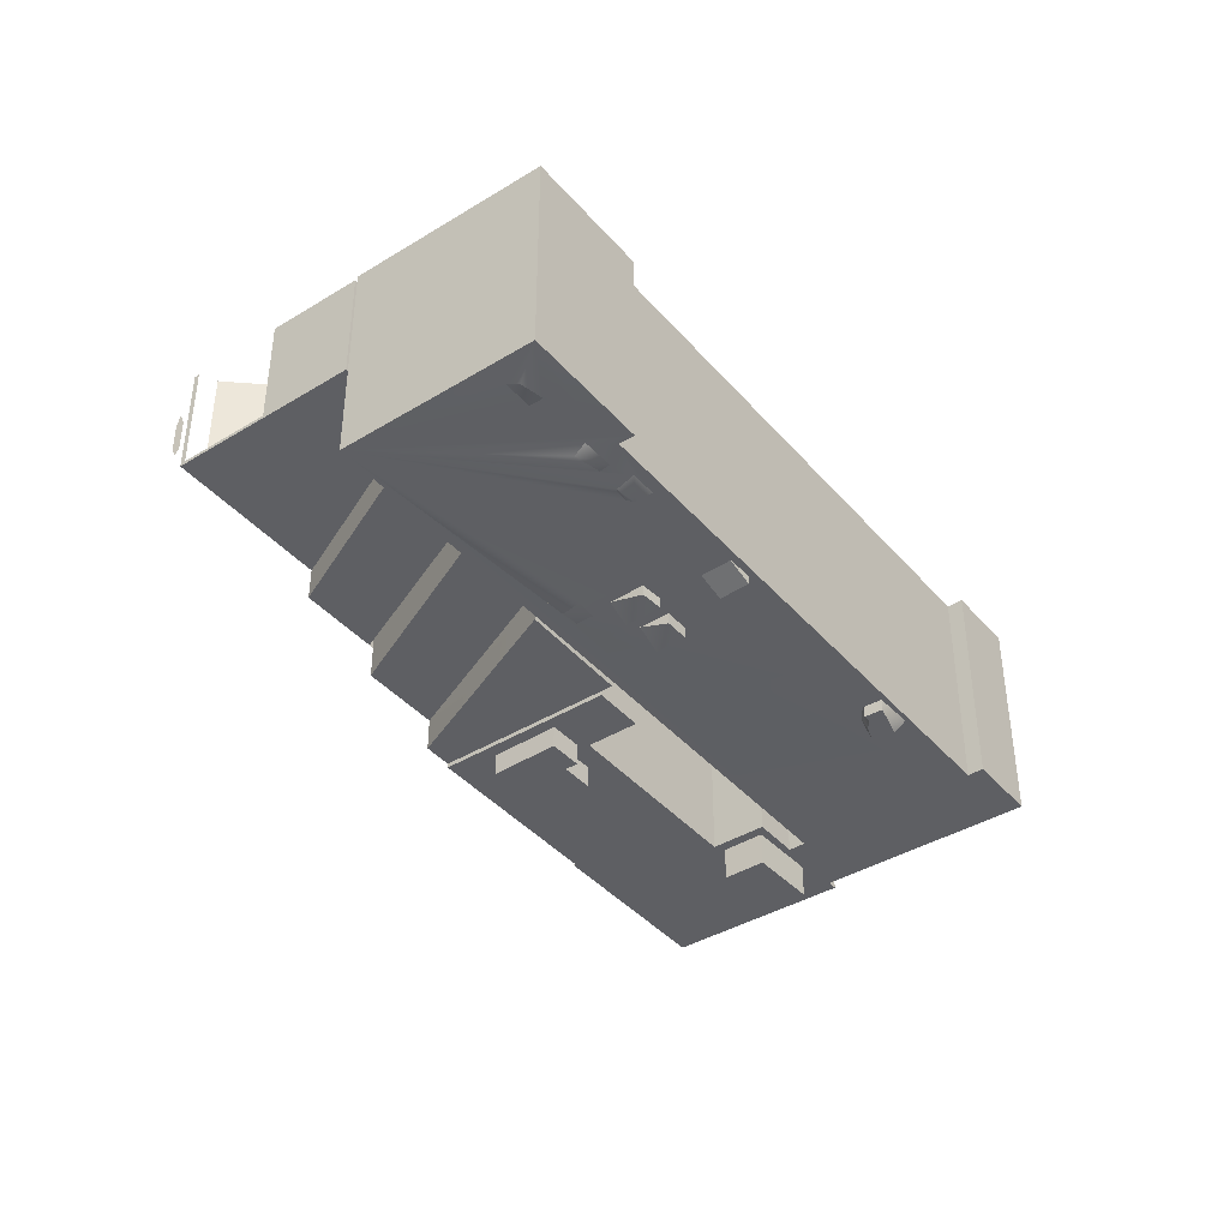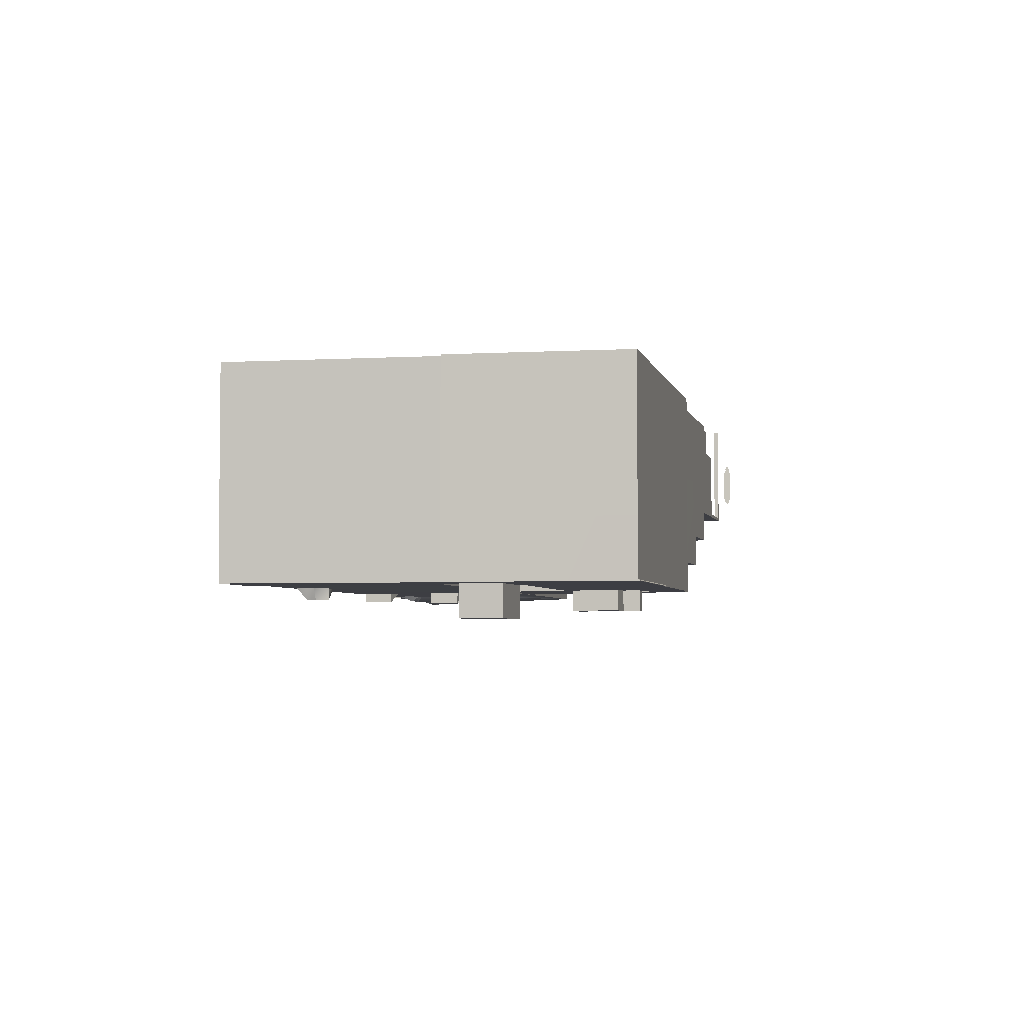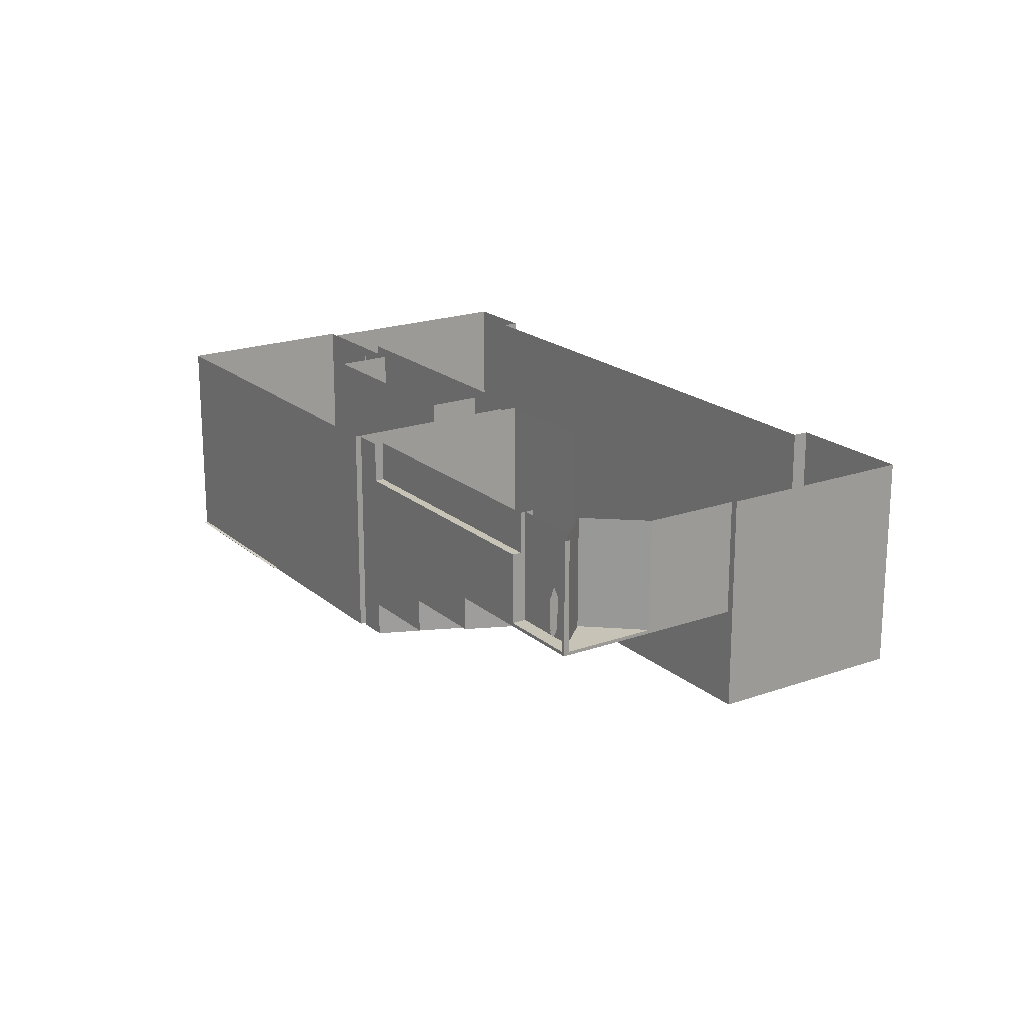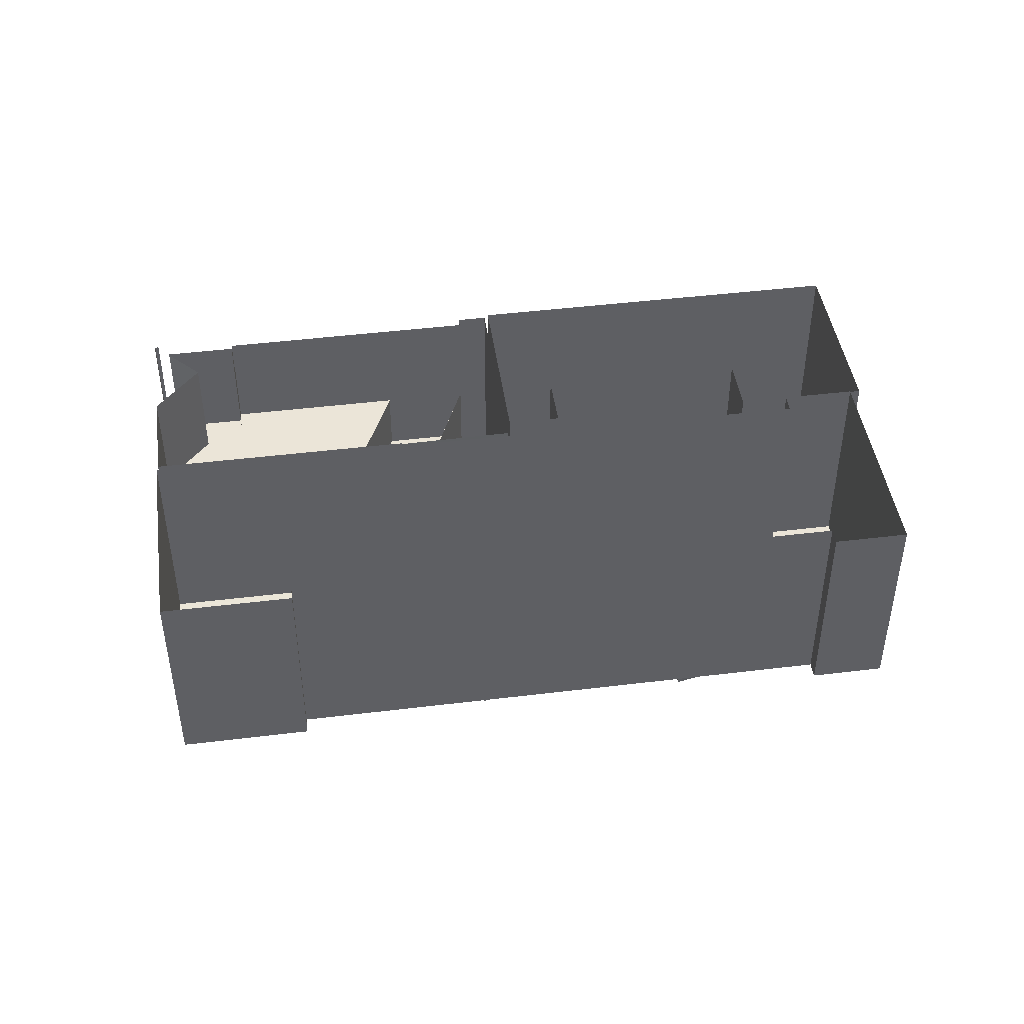
<metadata>
{"format":"obj","ext":"obj","renderer":"f3d","projection":"perspective","resolution":1024,"background":"white","views":[{"elev":-40.9,"azim":96.7,"up":"+Z"},{"elev":-3.7,"azim":-108.4,"up":"+Z"},{"elev":19.7,"azim":26.4,"up":"+Z"},{"elev":45.6,"azim":141.9,"up":"+Z"}]}
</metadata>
<code>
v  90.53 90.35 -92.4
v  46.47 14.34 -72.67
v  46.47 14.34 -92.4
v  -211 163.6 -0
v  46.47 14.34 -0
v  46.47 14.34 -68.09
v  90.53 90.35 -0
v  -211 163.6 -92.4
v  -56.38 85.45 -92.4
v  40.11 100.9 -92.4
v  41.59 118.7 -92.4
v  38.1 112.7 -0
v  -170.5 233.6 -92.4
v  -170.5 233.6 -0
v  -194.8 255.8 -92.4
v  -116.5 199.7 -92.4
v  38.1 112.7 -92.4
v  -36.66 152.8 -92.4
v  45.29 100.2 -92.4
v  -44.68 88.23 -92.4
v  -37.47 113 -92.4
v  -63.8 126.4 -92.4
v  -70.66 114.7 -92.4
v  -9.837 135.8 -92.4
v  11.98 122 -92.4
v  9.383 111.9 -92.4
v  41.59 118.7 -0
v  -242.1 172.5 -92.4
v  -194.8 255.8 -0
v  -242.1 172.5 -0
v  -167 239.6 -92.4
v  -167 239.6 -0
v  -27.69 119 -92.4
v  -20.4 115.1 -92.4
v  -134.4 194.7 -92.4
v  -131.1 208.8 -92.4
v  -48.48 81.19 -93.97
v  47.95 104.4 -92.4
v  71.17 77.6 -92.4
v  -52.83 92.03 -92.4
v  -45.6 99.58 -92.4
v  -34.55 135.3 -92.4
v  -43.74 141.5 -96.5
v  -27.28 146.9 -92.4
v  -54.01 104.7 -92.4
v  -43.74 141.5 -92.4
v  -47.79 126.1 -92.4
v  28.1 108.3 -92.4
v  25.14 104.4 -92.4
v  37.53 96.74 -96.08
v  -36.66 152.8 -96.5
v  -133.4 205.1 -92.4
v  60.18 84.01 -92.4
v  63.26 89.31 -92.4
v  74.02 83.03 -95.92
v  -17.35 139.9 -92.4
v  -22.6 128.5 -92.4
v  14.16 109.1 -92.4
v  21.87 116.1 -92.4
v  -61.37 109.2 -92.4
v  -54.59 121 -92.4
v  -34.08 130.7 -92.4
v  -42.01 135.8 -92.4
v  -15.36 124.6 -92.4
v  -214.9 156.8 -92.4
v  -120.2 192.5 -97.53
v  -122.9 194.2 -97.53
v  -131.1 200.1 -97.53
v  -129.2 191.5 -92.4
v  -124.5 191.5 -92.4
v  56.97 92.79 -92.4
v  59.97 97.55 -92.4
v  -20.4 134.3 -92.4
v  -214.9 156.8 -0
v  -70.66 114.7 -97.4
v  -63.8 126.4 -97.4
v  -54.59 121 -97.4
v  -38.86 120.3 -92.4
v  -45.6 118.6 -92.4
v  -12.87 130.2 -92.4
v  -116.5 199.7 -97.53
v  -131.7 204.1 -97.53
v  -54.01 104.7 -97.03
v  -45.6 118.6 -97.03
v  -37.47 113 -97.03
v  -134.4 194.7 -97.53
v  -120.2 192.5 -92.4
v  -133.4 201.5 -92.4
v  18.05 109.7 -94.95
v  10.66 115 -94.95
v  8.727 116.1 -92.4
v  -127.9 193.6 -97.53
v  15.42 111.2 -94.95
g Mesh6
f 1 2 3
f 4 3 5
f 5 3 6
f 7 5 6
f 2 1 6
f 6 3 2
f 8 9 3
f 3 10 11
f 12 13 14
f 8 15 9
f 16 17 18
f 1 7 6
f 3 11 19
f 3 20 21
f 16 22 23
f 24 17 25
f 3 24 26
f 17 13 12
f 11 27 1
f 8 3 4
f 15 28 29
f 29 28 30
f 31 15 32
f 9 15 13
f 16 18 22
f 3 33 34
f 9 13 35
f 36 13 17
f 9 16 23
f 3 9 37
f 38 11 1
f 3 39 1
f 40 41 20
f 20 41 21
f 42 43 44
f 45 46 47
f 48 17 10
f 3 49 50
f 18 17 44
f 44 43 51
f 1 27 7
f 36 17 16
f 13 52 35
f 3 53 39
f 54 1 55
f 44 17 56
f 33 44 57
f 3 26 58
f 25 17 59
f 40 60 45
f 61 46 45
f 62 44 33
f 47 63 62
f 15 29 32
f 22 46 61
f 22 18 46
f 34 33 64
f 3 34 64
f 28 65 30
f 15 65 28
f 66 67 68
f 9 69 70
f 3 19 71
f 11 38 19
f 71 19 38
f 38 1 72
f 59 17 48
f 3 59 49
f 33 21 62
f 3 21 33
f 33 57 64
f 44 56 73
f 65 74 30
f 45 60 61
f 75 76 77
f 78 47 62
f 47 79 45
f 80 73 24
f 3 80 24
f 72 1 54
f 3 71 53
f 81 82 36
f 52 13 36
f 83 84 85
f 21 78 62
f 68 86 35
f 9 35 69
f 87 67 66
f 16 81 36
f 60 75 77
f 9 23 60
f 41 83 85
f 40 45 41
f 36 82 52
f 88 68 35
f 3 89 59
f 59 89 90
f 25 59 90
f 24 25 91
f 56 17 24
f 24 73 56
f 35 86 69
f 69 92 70
f 3 37 20
f 20 37 40
f 79 78 21
f 79 47 78
f 37 9 40
f 9 60 40
f 63 46 42
f 46 63 47
f 55 53 54
f 72 54 53
f 1 39 55
f 39 53 55
f 73 64 57
f 44 73 57
f 3 64 80
f 64 73 80
f 53 71 72
f 72 71 38
f 70 92 67
f 68 67 86
f 87 66 16
f 9 87 16
f 59 48 49
f 50 49 48
f 3 50 10
f 10 50 48
f 26 24 91
f 90 93 26
f 17 12 27
f 21 85 79
f 41 85 21
f 89 93 90
f 3 58 89
f 63 42 62
f 62 42 44
f 60 77 61
f 61 77 22
f 82 81 68
f 88 82 68
f 51 43 46
f 46 43 42
f 66 81 16
f 81 66 68
f 65 15 8
f 65 8 74
f 8 4 74
f 86 67 92
f 86 92 69
f 77 76 22
f 22 76 23
f 76 75 23
f 23 75 60
f 9 70 87
f 70 67 87
f 13 31 14
f 31 13 15
f 31 32 14
f 10 17 11
f 11 17 27
f 91 90 26
f 25 90 91
f 58 93 89
f 26 93 58
f 88 35 52
f 52 82 88
f 45 83 41
f 84 83 45
f 85 84 79
f 79 84 45
f 44 51 18
f 18 51 46
v  -0.0103 -63.23 -39.11
v  0.0053 -63.21 -38.71
v  -0.1637 -63.52 -39.09
v  -0.6489 -64.42 -39.28
v  -0.5427 -64.22 -39.3
v  -0.6388 -64.4 -39.03
v  -0.3303 -63.81 -39.62
v  -0.3185 -63.8 -39.33
v  -0.5545 -64.23 -39.6
v  -0.6462 -64.89 -21.27
v  -0.6795 -64.93 -22.12
v  -0.5304 -64.68 -21.28
v  0.5558 -62.66 -21.34
v  0.2962 -63.14 -21.31
v  0.5136 -62.71 -22.41
v  0.1469 -62.95 -38.72
v  0.1597 -62.93 -38.4
v  0.8288 -62.11 -22.88
v  0.6198 -62.12 -36.7
v  -1.104 -65.35 -35.9
v  -0.9063 -64.98 -36.21
v  -0.9356 -65.4 -22.57
v  0.0604 -63.64 -18.85
v  -0.0576 -63.86 -18.83
v  0.179 -63.41 -19.19
v  0.1543 -63.44 -19.82
v  -0.2262 -64.17 -19.12
v  -0.2517 -64.2 -19.77
v  -0.4863 -64.63 -20.16
v  0.3383 -63.09 -20.23
v  0.429 -62.47 -37.14
v  -0.9592 -65.04 -37.55
v  -0.7442 -64.62 -38.17
v  0.4016 -62.5 -37.84
v  -0.7638 -64.65 -38.67
g Mesh5
f 94 95 96
f 97 98 99
f 100 101 102
f 102 101 98
f 103 104 105
f 106 107 108
f 109 110 95
f 111 108 112
f 113 114 115
f 116 117 118
f 118 117 119
f 117 120 119
f 120 121 119
f 115 114 104
f 98 101 99
f 122 105 121
f 101 96 99
f 121 105 119
f 119 105 123
f 123 105 107
f 107 105 108
f 105 104 108
f 104 114 108
f 108 114 112
f 112 114 124
f 114 125 124
f 125 126 124
f 124 126 127
f 127 126 110
f 110 126 95
f 95 126 96
f 96 126 99
f 126 128 99
v  -26.38 -35.88 -17.39
v  -26.38 -35.88 -47.75
v  -0.039 -51.15 -47.75
v  -0.039 -51.15 0
v  -0.3544 -50.97 0
v  -26.38 -35.88 0
g Mesh4
f 129 130 131
f 129 131 132
f 129 132 133
f 129 133 134
v  -95.56 94.48 -92.4
v  -95.56 94.48 -0
v  -52.04 69.9 -92.4
v  -52.04 69.9 -78
v  -52.04 69.9 -0
v  -126.6 15.17 -92.4
v  -137.8 21.64 -92.4
v  -126.6 15.17 -92.4
v  -137.8 21.64 -17.39
v  -137.8 21.64 -0
v  -126.6 15.19 -17.39
v  -126.6 15.17 -78
v  -126.6 15.17 -78
v  -126.6 15.17 -49.2
v  -52.53 69.54 -49.2
v  -52.53 69.54 -0
v  -52.32 69.41 -78
v  -52.32 69.41 -49.2
v  -20.09 50.11 -78
v  -95.02 -3.138 -78
v  -20.09 50.11 -49.2
v  -95.02 -3.138 -49.2
v  -93.08 -4.264 -49.2
v  -18.8 49.98 -49.2
v  44.84 13.09 -0
v  44.84 13.09 -49.2
v  44.84 13.09 -47.75
v  24.06 -22.77 -0
v  24.06 -22.77 -21.14
v  24.06 -22.77 -47.75
v  6.989 -28.12 -19.53
v  -4.34 -31.67 -0.4204
v  -4.34 -31.67 -0.8038
v  -4.344 -31.67 -19.53
v  -0.0336 -51.16 -0.5457
v  -0.0433 -51.15 -48.14
v  -4.35 -31.66 -48.01
v  3.272 -58.62 -49.2
v  3.736 -57.82 -47.75
v  3.272 -58.62 -47.75
v  2.623 -59.74 -49.2
v  2.623 -59.74 -0
v  3.736 -57.82 0
v  -61.5 -22.57 -49.2
v  13.43 30.68 -49.2
v  -29.44 -41.16 -49.2
v  1.319 -58.99 -49.2
v  1.319 -58.99 -0
v  1.319 -58.99 -47.75
v  -3.096 -56.43 -47.75
v  -29.44 -41.16 -47.75
v  2.31 -57.37 -47.75
v  -2.146 -54.79 -47.75
v  1.968 -57.87 -47.75
v  -24.37 -32.41 -47.75
v  1.976 -47.68 -47.75
v  -26.38 -35.88 -47.75
v  -0.039 -51.15 -47.75
v  -24.37 -32.41 -17.39
v  -29.44 -41.16 -33.16
v  -29.44 -41.16 -17.39
v  -27.5 -37.8 -17.39
v  -24.37 -32.41 0
v  -26.38 -35.88 0
v  -27.5 -37.8 0
v  -61.5 -22.57 -33.2
v  -61.5 -22.57 -17.39
v  -95.02 -3.138 -33.25
v  -95.02 -3.138 -17.39
v  -126.6 15.18 -33.3
v  -98.79 -0.9556 -33.26
v  -126.6 15.17 -49.2
v  -96.61 -2.221 -49.2
v  -95.02 -3.138 -63.6
v  -93.08 -4.264 -63.6
v  -61.5 -22.57 -63.6
v  13.43 30.68 -63.6
v  -18.8 49.98 -63.6
v  -124.7 18.54 -17.39
v  -93.08 0.2147 -17.39
v  -59.56 -19.22 -17.39
v  -59.56 -19.22 0
v  -124.7 18.55 0
v  -126.7 15.2 -0
g Mesh3
f 135 136 137
f 137 136 138
f 138 136 139
f 137 140 135
f 135 140 141
f 141 140 142
f 135 141 136
f 141 143 136
f 136 143 144
f 143 141 145
f 145 141 146
f 146 141 142
f 146 142 147
f 142 140 147
f 137 138 140
f 138 147 140
f 147 138 148
f 148 138 149
f 138 139 149
f 149 139 150
f 147 148 151
f 148 152 151
f 153 154 151
f 151 154 147
f 154 146 147
f 152 155 151
f 151 155 153
f 156 155 157
f 157 155 158
f 158 155 152
f 150 159 149
f 149 159 152
f 152 159 158
f 158 159 160
f 160 159 161
f 162 163 159
f 159 163 161
f 161 163 164
f 163 162 165
f 162 166 165
f 165 166 167
f 167 168 165
f 166 169 167
f 169 170 167
f 167 170 168
f 168 170 171
f 171 164 168
f 164 165 168
f 164 163 165
f 161 164 160
f 160 164 172
f 164 173 172
f 172 173 174
f 172 174 175
f 175 174 176
f 176 174 177
f 177 174 173
f 178 179 180
f 180 179 181
f 158 160 179
f 179 160 181
f 160 172 181
f 181 172 175
f 182 183 176
f 176 183 175
f 175 183 181
f 183 184 181
f 181 184 180
f 184 185 180
f 186 187 188
f 187 184 188
f 184 183 188
f 189 190 191
f 190 192 191
f 191 192 185
f 192 187 185
f 185 187 184
f 189 191 193
f 185 194 191
f 191 194 193
f 194 195 193
f 195 196 193
f 193 196 197
f 197 196 198
f 196 199 198
f 194 200 185
f 200 178 185
f 178 180 185
f 200 194 201
f 201 194 195
f 202 200 203
f 203 200 201
f 204 205 145
f 145 205 203
f 203 205 202
f 145 146 204
f 204 146 206
f 206 146 207
f 146 154 207
f 154 208 207
f 208 156 207
f 155 156 153
f 153 156 154
f 154 156 208
f 156 208 157
f 208 209 157
f 157 209 178
f 209 210 178
f 156 157 202
f 202 157 200
f 157 178 200
f 205 207 202
f 202 207 156
f 207 205 206
f 205 204 206
f 157 158 178
f 178 158 179
f 211 212 179
f 179 212 158
f 179 178 211
f 211 178 210
f 209 212 210
f 210 212 211
f 213 145 214
f 145 203 214
f 201 215 203
f 215 214 203
f 195 196 201
f 196 215 201
f 196 199 215
f 199 216 215
f 217 213 216
f 213 214 216
f 214 215 216
f 217 218 213
f 218 145 213
f 145 218 143
f 143 218 144
f 149 152 148
v  -120.5 101.2 -92.4
v  -132.3 80.76 -92.4
v  -120.5 101.2 -0
v  -132.3 80.76 -0
v  -100.6 89.61 -92.4
v  -100.6 89.61 -0
v  -140.3 21.15 -92.4
v  -140.3 21.15 -18.97
v  -140.3 21.15 -0
v  -155.1 29.77 -18.97
v  -155.1 29.77 -92.4
v  -182.9 45.88 -0
v  -182.9 45.88 -18.97
v  -170 38.4 -18.97
v  -201.2 56.49 -0
v  -201.2 56.49 -18.97
v  -214.9 64.41 -18.97
v  -217.7 66.03 -0
v  -217.7 66.03 -18.97
v  -214.9 64.41 -91.74
v  -257.8 89.31 -91.74
v  -258.9 89.94 -18.97
v  -258.9 89.94 -91.74
v  -170 38.4 -92.4
v  -214.9 64.41 -92.4
v  -211.7 129.5 -92.4
v  -238.1 145.7 -92.4
v  -257.8 89.31 -92.4
v  -245.8 175.1 -92.4
v  -258.9 89.94 -92.4
v  -285 105.1 -92.4
v  -285.5 104.2 -92.4
v  -259.5 89.06 -92.4
v  -285 105.1 -91.74
v  -285.5 104.2 -92.25
v  -259.5 89.06 -92.25
v  -258.4 88.42 -92.4
v  -258.4 88.42 -92.25
v  -215.4 63.52 -92.4
v  -215.4 63.52 -92.25
v  -285 105.1 -18.97
v  -285 105.1 -0
v  -258.9 89.94 -0
v  -261.6 146.8 -0
v  -261.6 146.8 -18.97
v  -245.8 175.1 -18.97
v  -245.8 175.1 -0
v  -196.7 146.6 -92.4
v  -196.7 146.6 -0
v  -209.1 125.3 -92.4
v  -209.1 125.3 -0
v  -146.6 78.36 -92.4
v  -156 63.02 -92.4
v  -202.2 145.7 -92.4
v  -228.2 161.8 -92.4
v  -228.2 161.8 -106.8
v  -238.1 145.7 -106.8
v  -202.2 145.7 -106.8
v  -211.7 129.5 -106.8
v  -146.6 48.21 -92.4
v  -142.6 54.9 -92.4
v  -156 63.02 -102
v  -142.6 54.9 -102
v  -146.6 78.36 -102
v  -134.5 71.02 -92.4
v  -134.5 71.02 -102
v  -131.5 76.01 -92.4
v  -118.7 68.2 -92.4
v  -134.5 42.02 -92.4
v  -146.6 48.21 -102
v  -134.5 42.02 -102
v  -118.7 68.2 -102
v  -131.5 76.01 -102
g Mesh2
f 219 220 221
f 220 222 221
f 223 219 224
f 219 221 224
f 225 223 226
f 223 224 226
f 224 227 226
f 228 229 226
f 226 229 225
f 230 231 227
f 231 232 227
f 232 228 227
f 227 228 226
f 233 234 230
f 234 231 230
f 234 233 235
f 233 236 235
f 236 237 235
f 235 237 238
f 238 237 239
f 237 240 239
f 240 241 239
f 242 232 243
f 243 232 238
f 238 232 235
f 235 232 234
f 234 232 231
f 243 244 242
f 243 245 244
f 246 245 243
f 246 247 245
f 248 247 246
f 247 248 249
f 249 248 250
f 250 248 251
f 252 249 253
f 249 250 253
f 250 251 253
f 253 251 254
f 251 255 254
f 254 255 256
f 246 255 248
f 255 251 248
f 243 257 246
f 257 255 246
f 238 258 243
f 243 258 257
f 256 258 239
f 239 258 238
f 254 256 241
f 241 256 239
f 254 241 253
f 241 252 253
f 240 259 241
f 259 252 241
f 259 240 260
f 260 240 261
f 262 263 260
f 263 259 260
f 263 262 264
f 262 265 264
f 259 263 252
f 264 247 263
f 263 247 252
f 247 249 252
f 266 247 267
f 247 264 267
f 267 264 265
f 268 266 269
f 266 267 269
f 220 268 222
f 268 269 222
f 270 268 220
f 271 268 270
f 242 268 271
f 242 244 268
f 272 268 244
f 268 272 266
f 273 266 272
f 273 247 266
f 247 273 245
f 273 274 245
f 274 275 245
f 272 276 273
f 276 274 273
f 244 277 272
f 277 276 272
f 245 275 244
f 275 277 244
f 277 275 276
f 276 275 274
f 271 229 242
f 229 271 278
f 278 271 279
f 271 280 279
f 280 281 279
f 270 282 271
f 282 280 271
f 283 284 270
f 284 282 270
f 270 220 283
f 283 220 285
f 285 220 219
f 285 219 286
f 286 219 223
f 223 287 286
f 225 287 223
f 225 278 287
f 278 225 229
f 278 288 287
f 288 289 287
f 279 281 278
f 278 281 288
f 288 281 289
f 289 281 290
f 290 281 291
f 291 281 284
f 281 280 284
f 280 282 284
f 285 291 283
f 283 291 284
f 286 290 285
f 290 291 285
f 287 289 286
f 289 290 286
f 229 228 242
f 242 228 232
f 237 236 240
f 236 261 240
f 255 257 256
f 256 257 258

</code>
